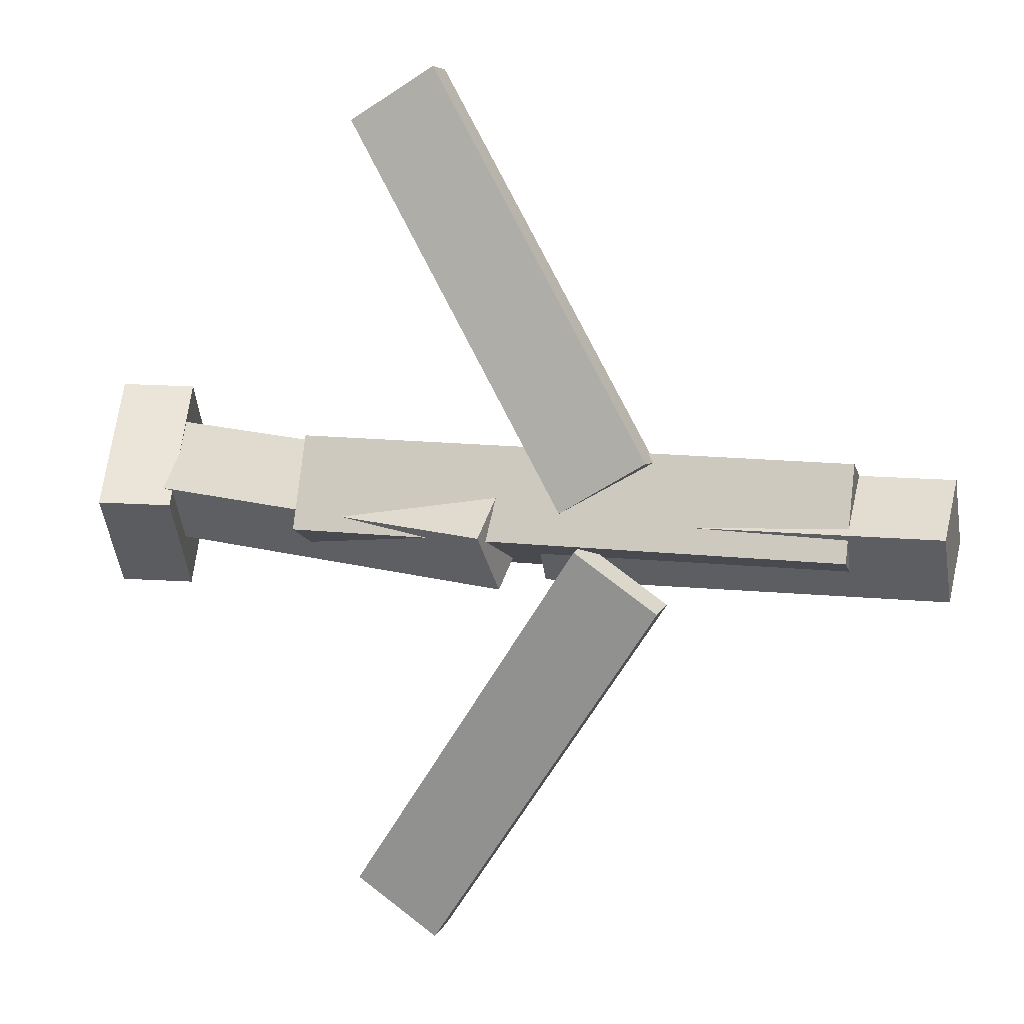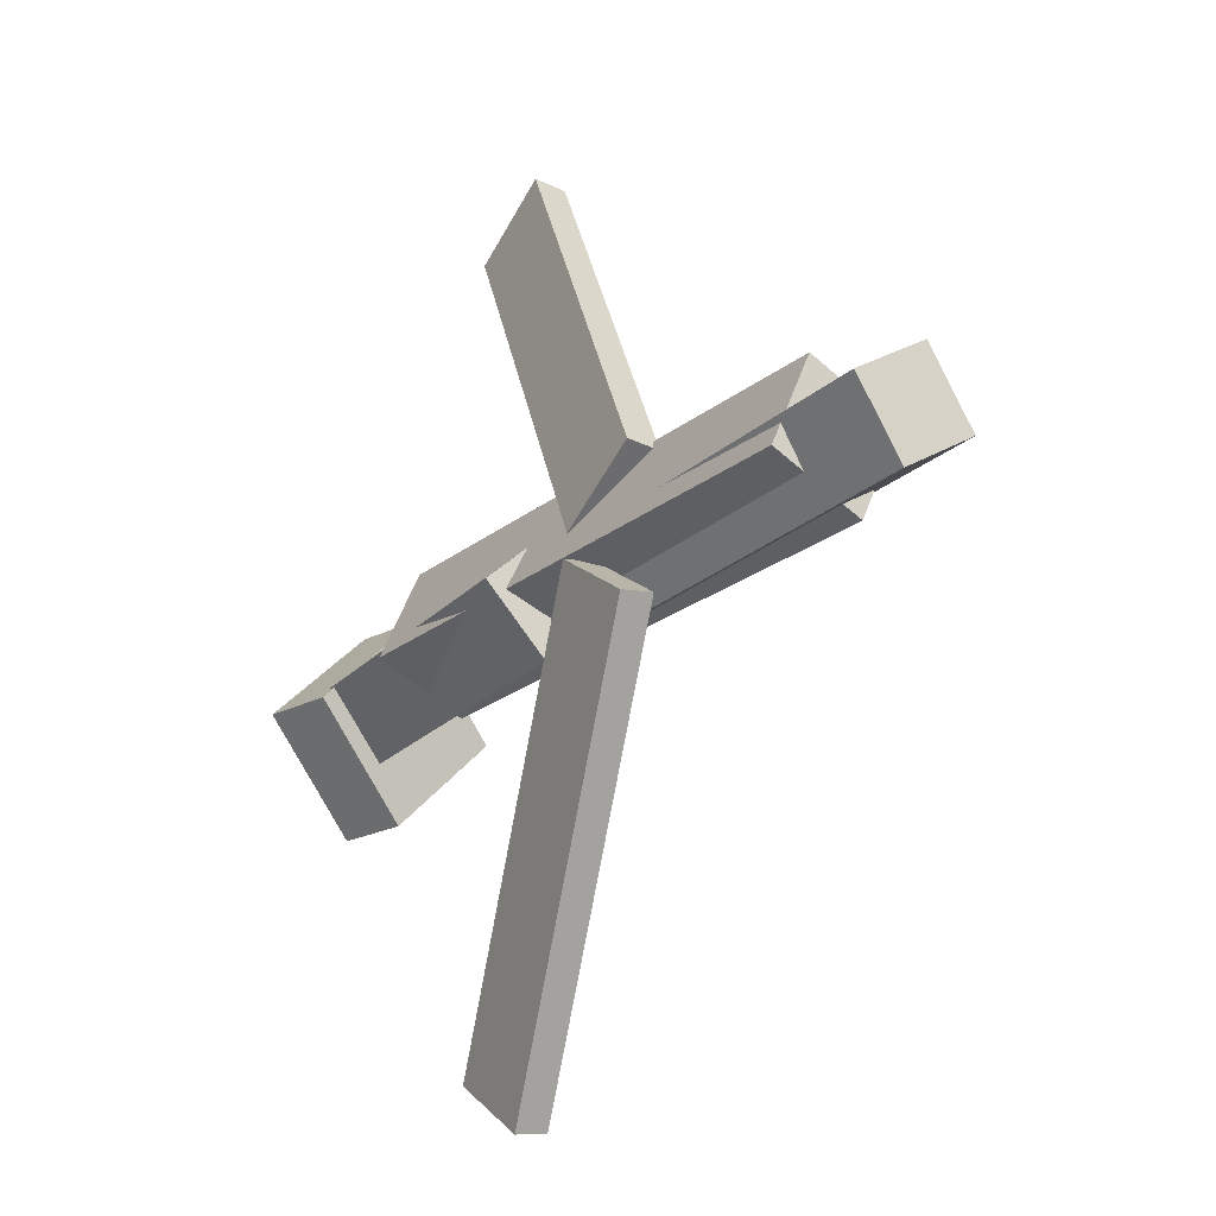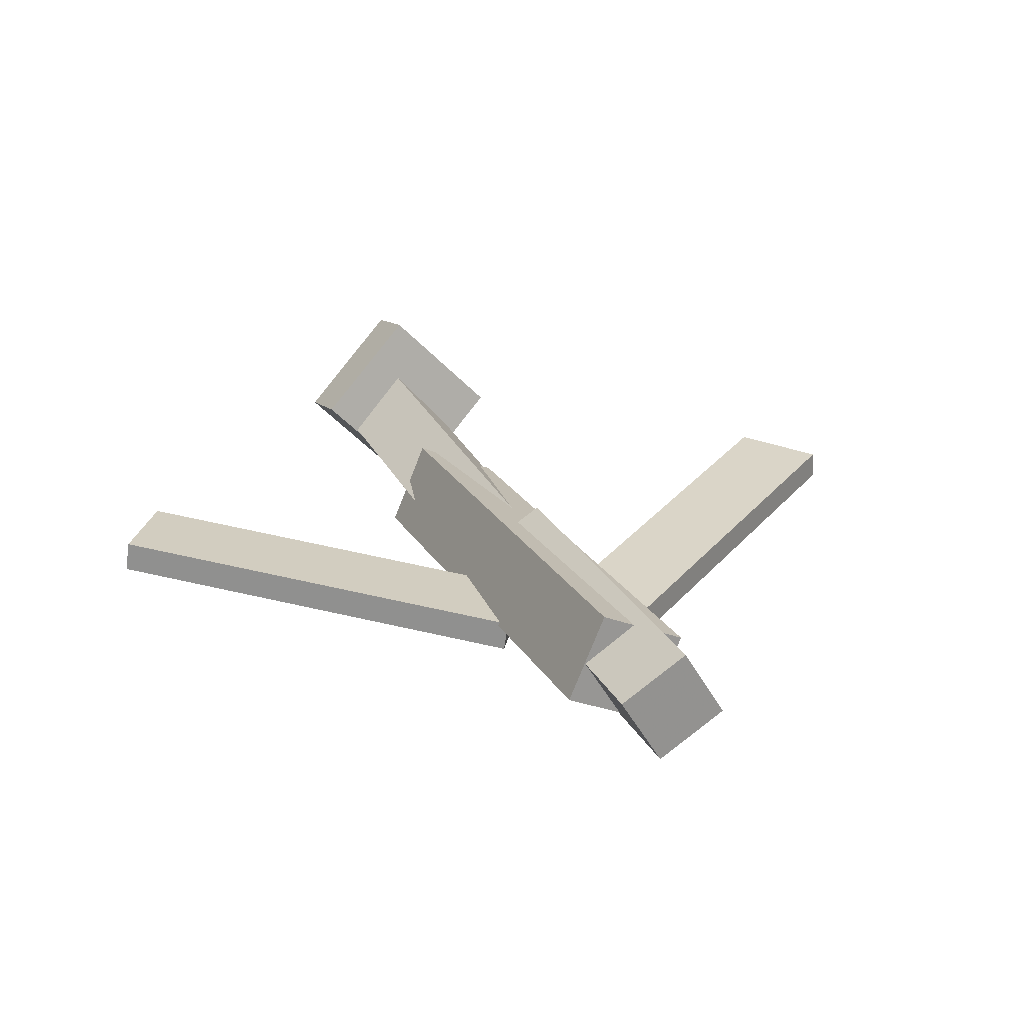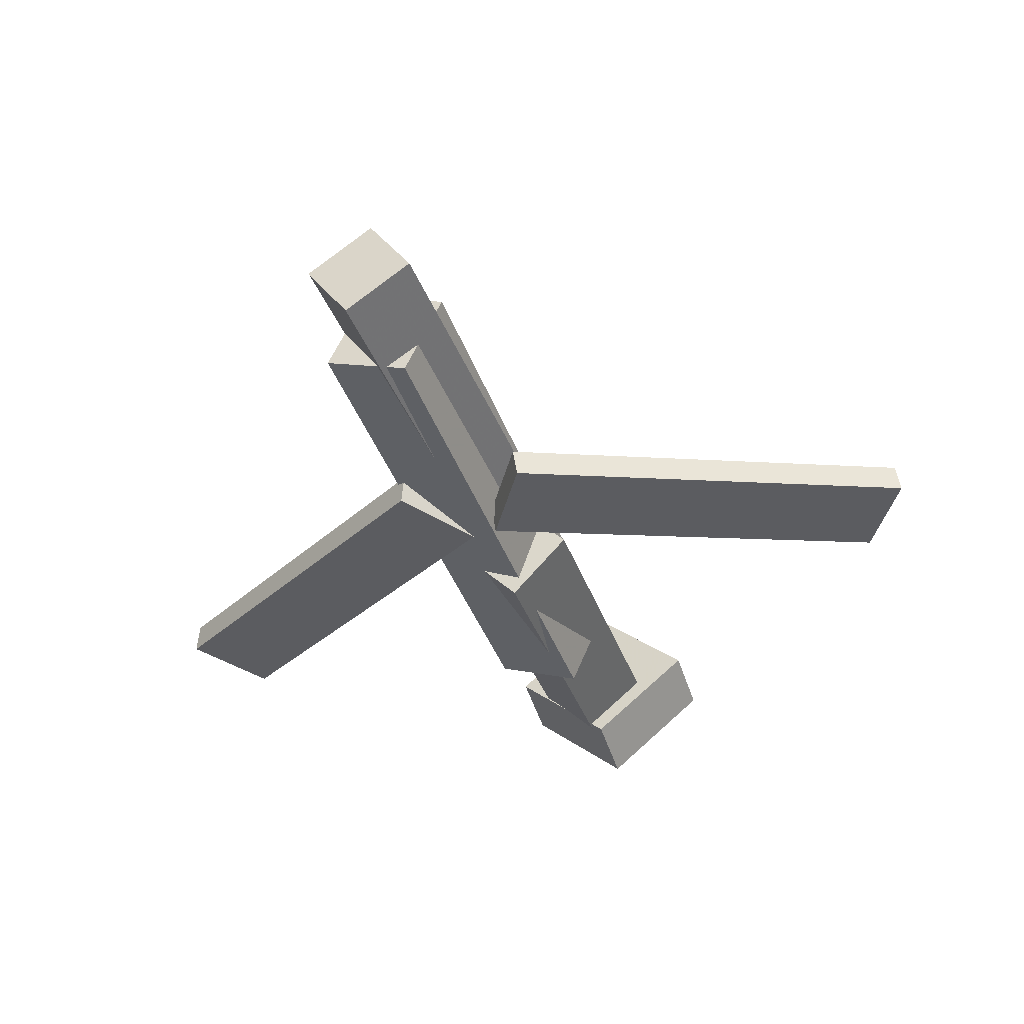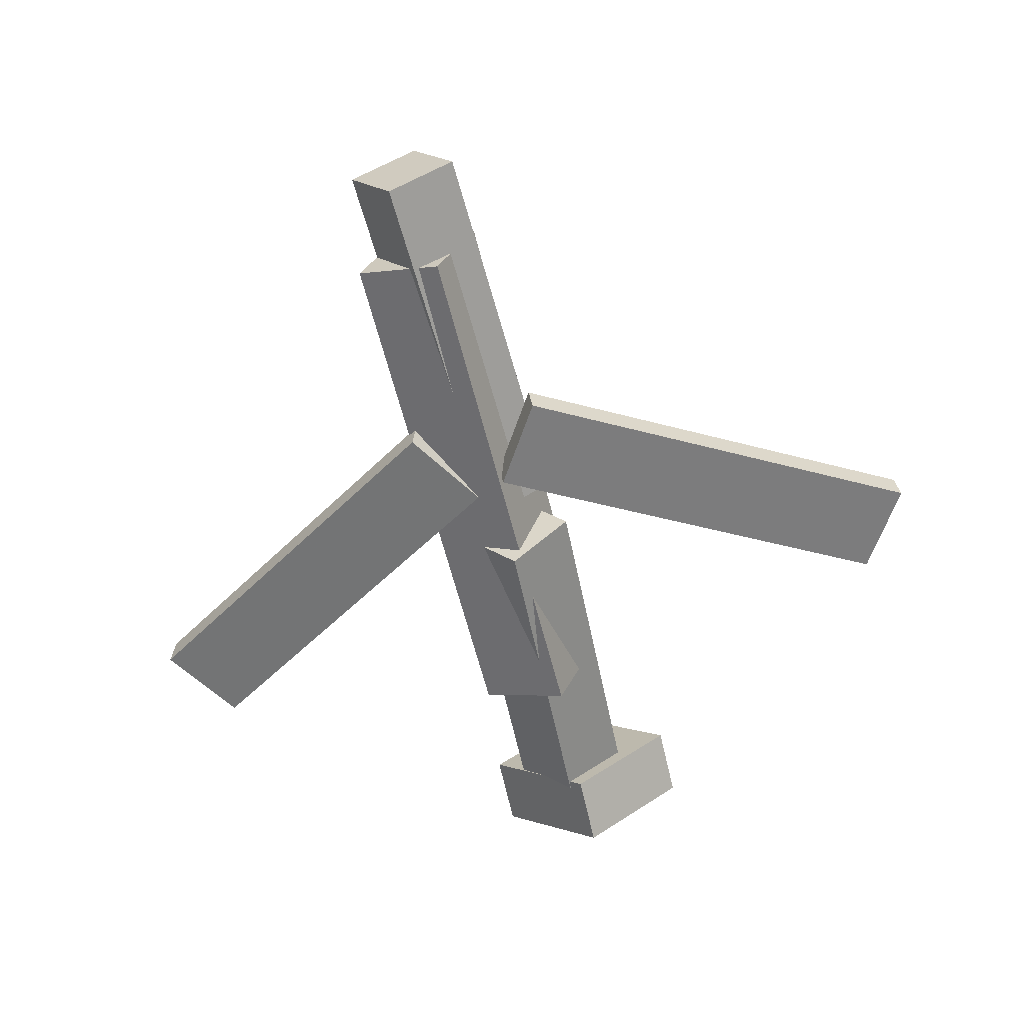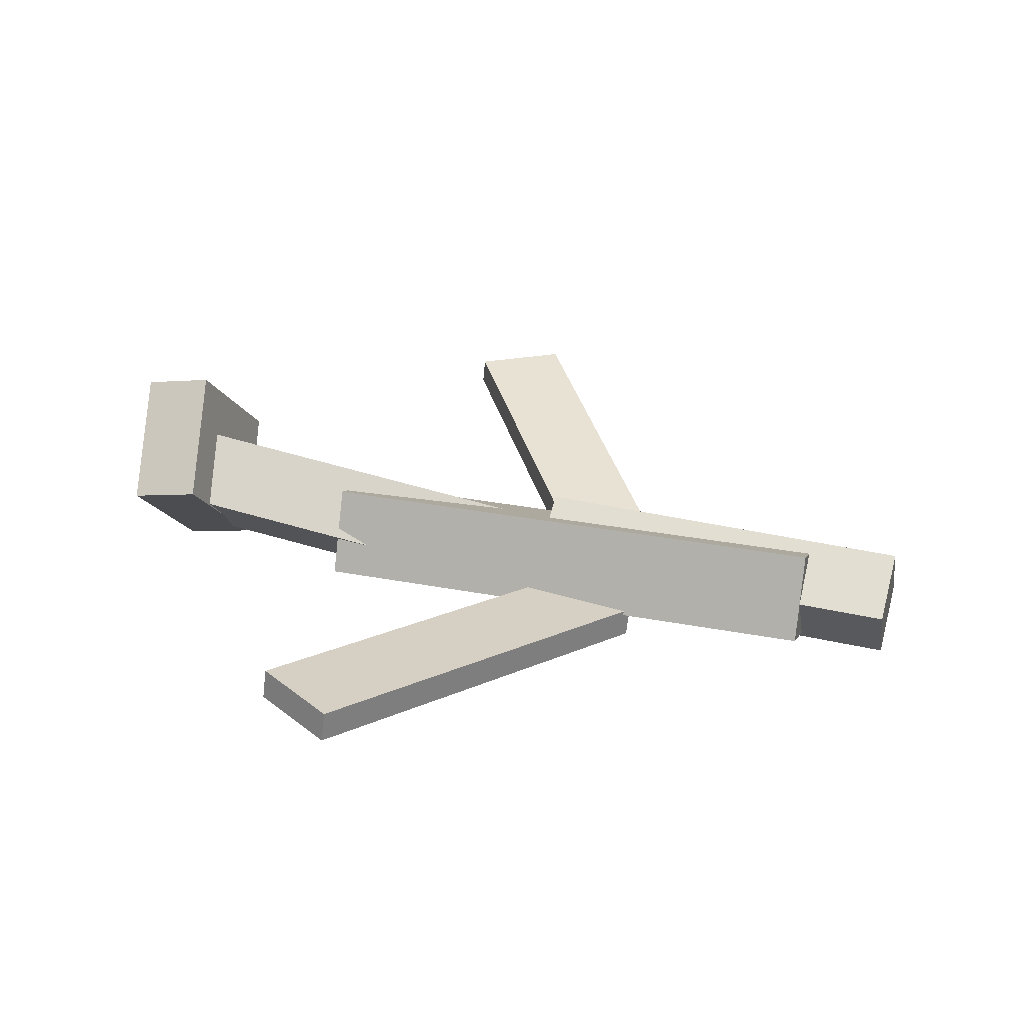
<metadata>
{"format":"obj","ext":"obj","renderer":"f3d","projection":"perspective","resolution":1024,"background":"white","views":[{"elev":10.9,"azim":15.5,"up":"+Z"},{"elev":-22.3,"azim":54.2,"up":"+Z"},{"elev":21.8,"azim":68.4,"up":"+Y"},{"elev":-42.2,"azim":110.1,"up":"+Y"},{"elev":-63.3,"azim":104.9,"up":"+Y"},{"elev":30.5,"azim":16.4,"up":"+Y"}]}
</metadata>
<code>
v 0.1274 -0.08681 -0.05075
v 0.06718 -0.08436 -0.01057
v 0.1248 -0.1084 -0.05329
v 0.06461 -0.1059 -0.01311
v -0.05144 -0.03354 -0.3217
v -0.1116 -0.03109 -0.2816
v -0.05401 -0.0551 -0.3243
v -0.1142 -0.05265 -0.2841
f 1.0 7.0 5.0
f 1.0 3.0 7.0
f 1.0 4.0 3.0
f 1.0 2.0 4.0
f 3.0 8.0 7.0
f 3.0 4.0 8.0
f 5.0 7.0 8.0
f 5.0 8.0 6.0
f 1.0 5.0 6.0
f 1.0 6.0 2.0
f 2.0 6.0 8.0
f 2.0 8.0 4.0
v -0.1434 -0.07497 0.05576
v 0.2538 -0.07351 0.05259
v -0.1439 -0.01177 0.028
v 0.2533 -0.01031 0.02484
v -0.1438 -0.1031 -0.008271
v 0.2534 -0.1016 -0.01143
v -0.1443 -0.03989 -0.03603
v 0.2529 -0.03843 -0.03919
f 9.0 15.0 13.0
f 9.0 11.0 15.0
f 9.0 12.0 11.0
f 9.0 10.0 12.0
f 11.0 16.0 15.0
f 11.0 12.0 16.0
f 13.0 15.0 16.0
f 13.0 16.0 14.0
f 9.0 13.0 14.0
f 9.0 14.0 10.0
f 10.0 14.0 16.0
f 10.0 16.0 12.0
v -0.2805 -0.02805 -0.03192
v -0.2844 -0.06945 0.01313
v -0.2705 0.01661 0.01
v -0.2744 -0.02478 0.05505
v 0.001902 -0.0746 -0.04998
v -0.00204 -0.116 -0.004933
v 0.01195 -0.02994 -0.008062
v 0.008004 -0.07133 0.03699
f 17.0 23.0 21.0
f 17.0 19.0 23.0
f 17.0 20.0 19.0
f 17.0 18.0 20.0
f 19.0 24.0 23.0
f 19.0 20.0 24.0
f 21.0 23.0 24.0
f 21.0 24.0 22.0
f 17.0 21.0 22.0
f 17.0 22.0 18.0
f 18.0 22.0 24.0
f 18.0 24.0 20.0
v 0.3206 -0.04773 0.04035
v 0.3218 -0.01675 -0.008795
v 0.03277 -0.04017 0.03804
v 0.03398 -0.009194 -0.0111
v 0.3195 -0.09913 0.007919
v 0.3207 -0.06815 -0.04122
v 0.03168 -0.09158 0.005611
v 0.03289 -0.0606 -0.04353
f 25.0 31.0 29.0
f 25.0 27.0 31.0
f 25.0 28.0 27.0
f 25.0 26.0 28.0
f 27.0 32.0 31.0
f 27.0 28.0 32.0
f 29.0 31.0 32.0
f 29.0 32.0 30.0
f 25.0 29.0 30.0
f 25.0 30.0 26.0
f 26.0 30.0 32.0
f 26.0 32.0 28.0
v -0.2618 -0.01306 -0.07297
v -0.3139 -0.02226 -0.0718
v -0.2738 0.06499 0.00432
v -0.3259 0.0558 0.00549
v -0.2477 -0.08363 0.0004771
v -0.2998 -0.09282 0.001647
v -0.2597 -0.005572 0.07777
v -0.3118 -0.01477 0.07894
f 33.0 39.0 37.0
f 33.0 35.0 39.0
f 33.0 36.0 35.0
f 33.0 34.0 36.0
f 35.0 40.0 39.0
f 35.0 36.0 40.0
f 37.0 39.0 40.0
f 37.0 40.0 38.0
f 33.0 37.0 38.0
f 33.0 38.0 34.0
f 34.0 38.0 40.0
f 34.0 40.0 36.0
v 0.1125 -0.09444 0.0496
v 0.05077 -0.09357 0.01137
v 0.1144 -0.07198 0.04693
v 0.05274 -0.07112 0.008705
v -0.05372 -0.04792 0.3189
v -0.1154 -0.04705 0.2807
v -0.05176 -0.02546 0.3163
v -0.1135 -0.0246 0.278
f 41.0 47.0 45.0
f 41.0 43.0 47.0
f 41.0 44.0 43.0
f 41.0 42.0 44.0
f 43.0 48.0 47.0
f 43.0 44.0 48.0
f 45.0 47.0 48.0
f 45.0 48.0 46.0
f 41.0 45.0 46.0
f 41.0 46.0 42.0
f 42.0 46.0 48.0
f 42.0 48.0 44.0

</code>
